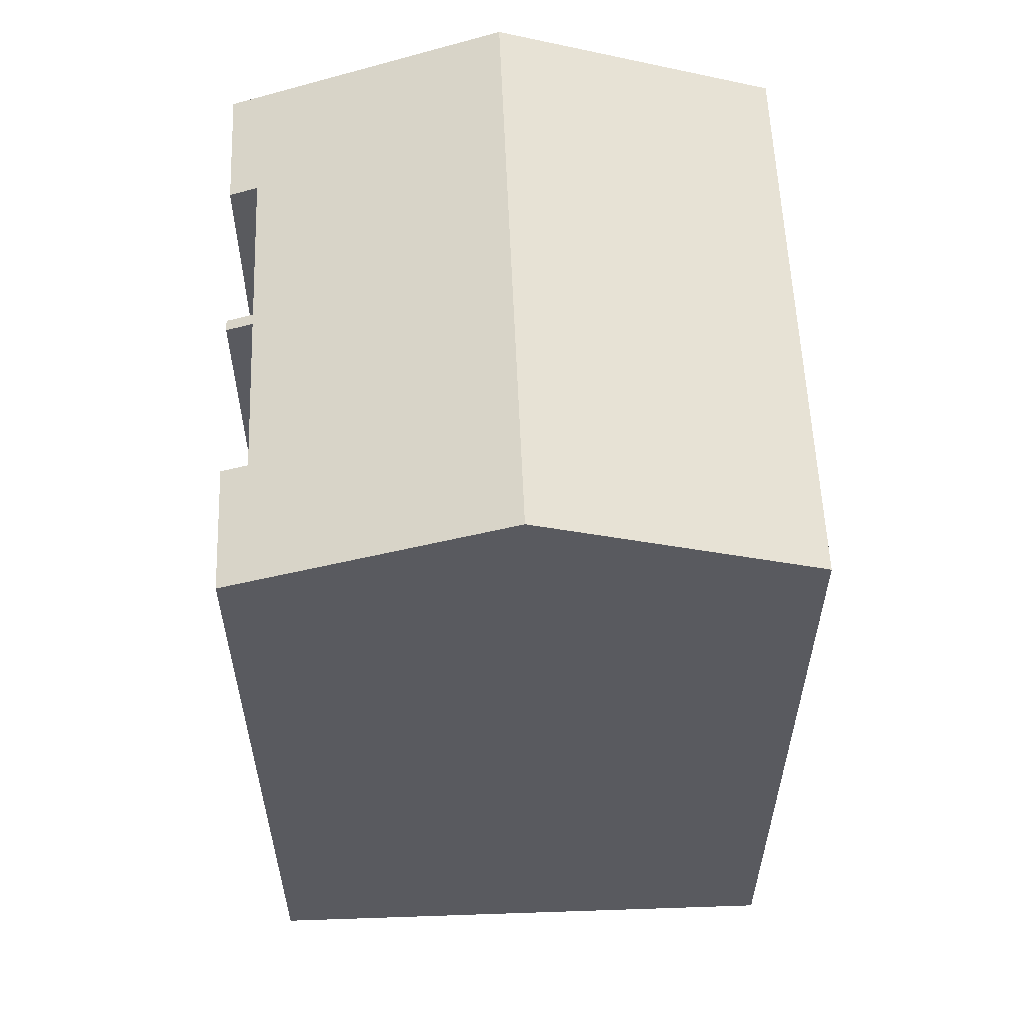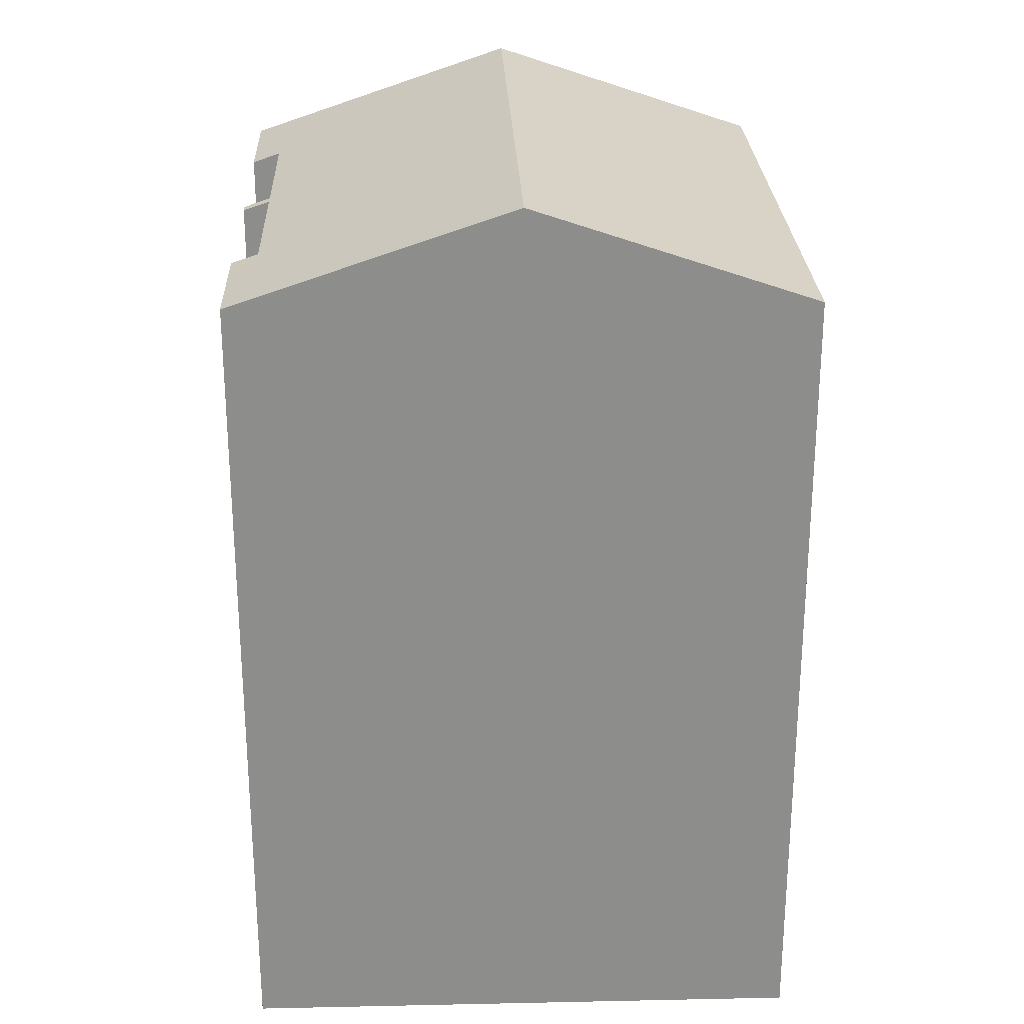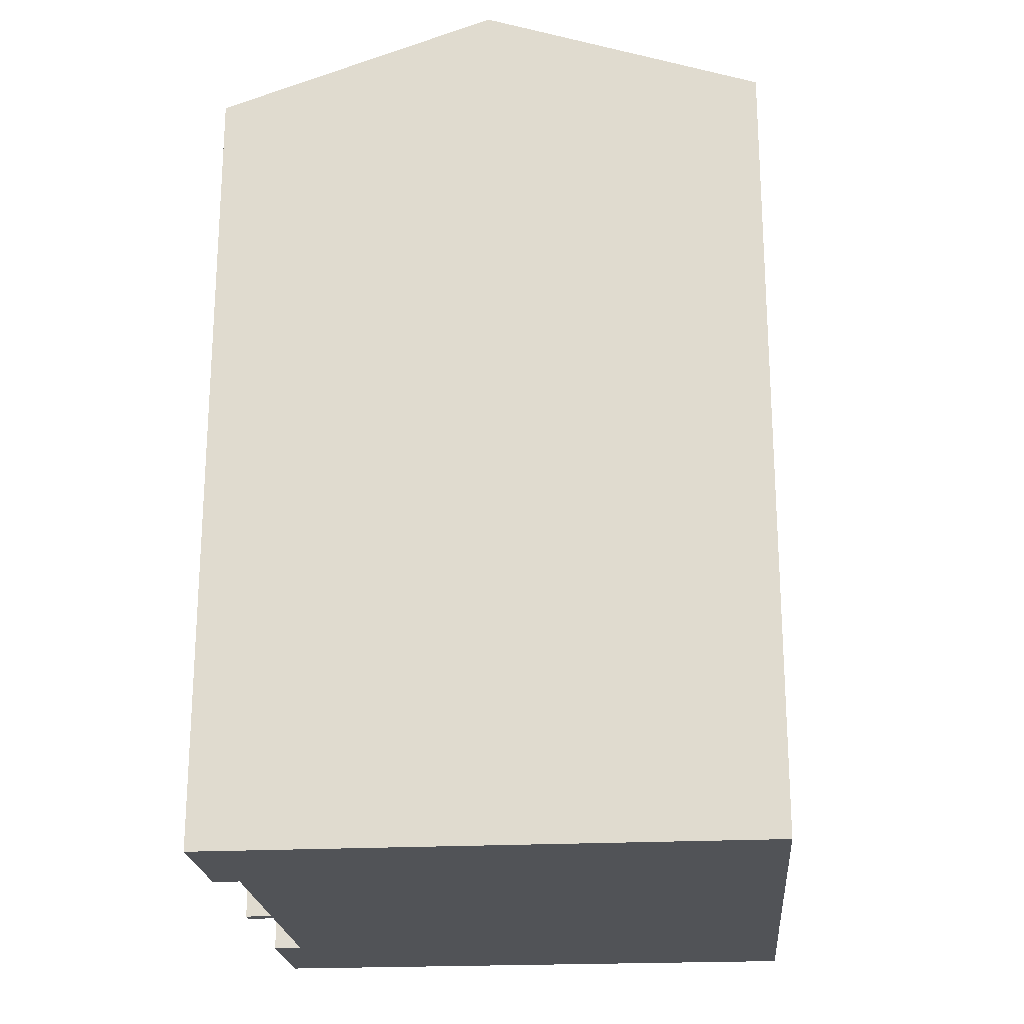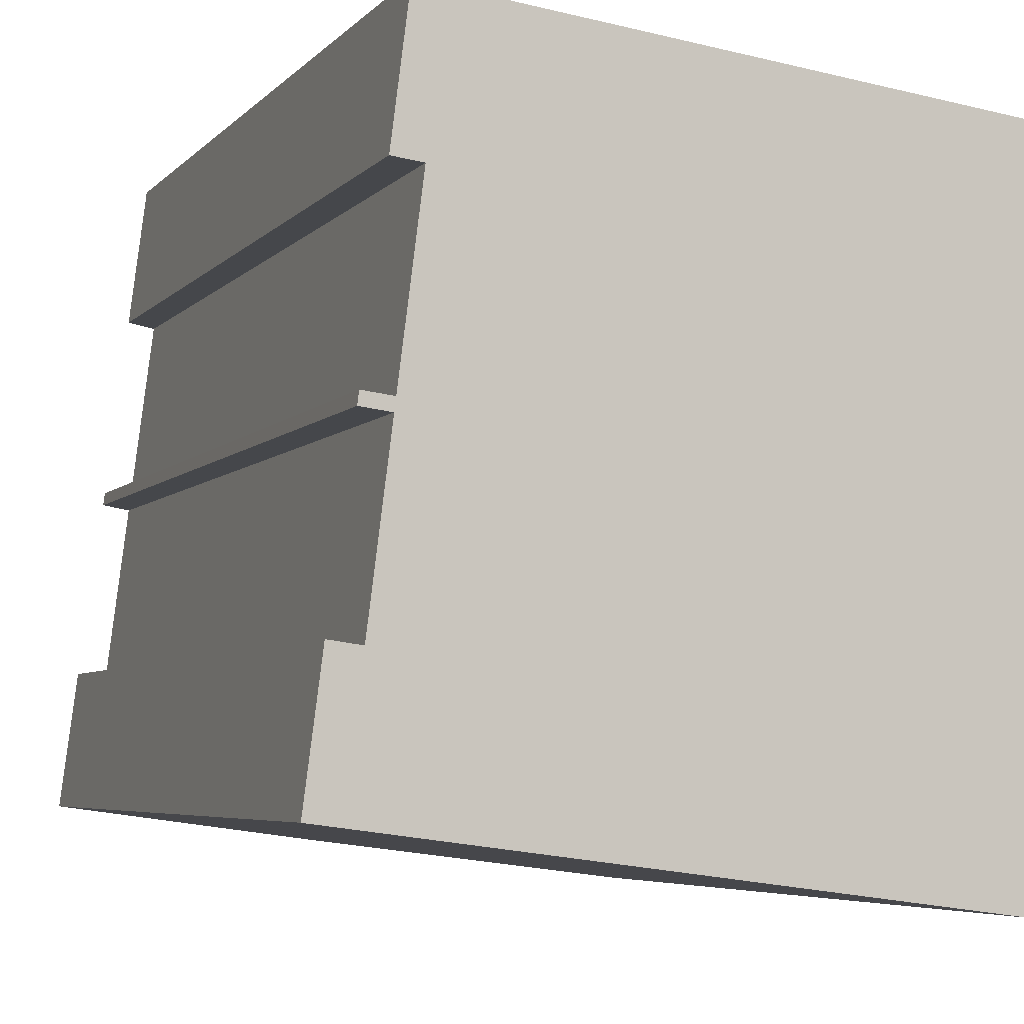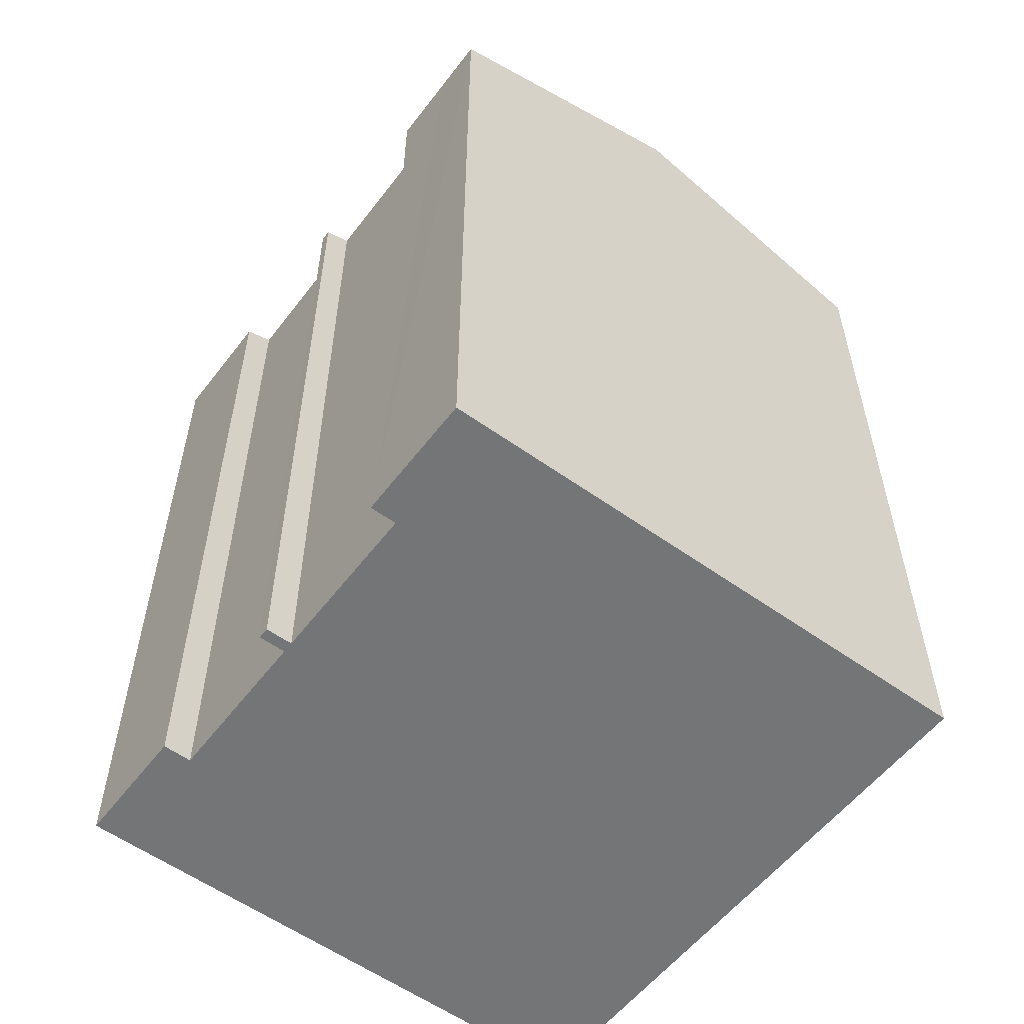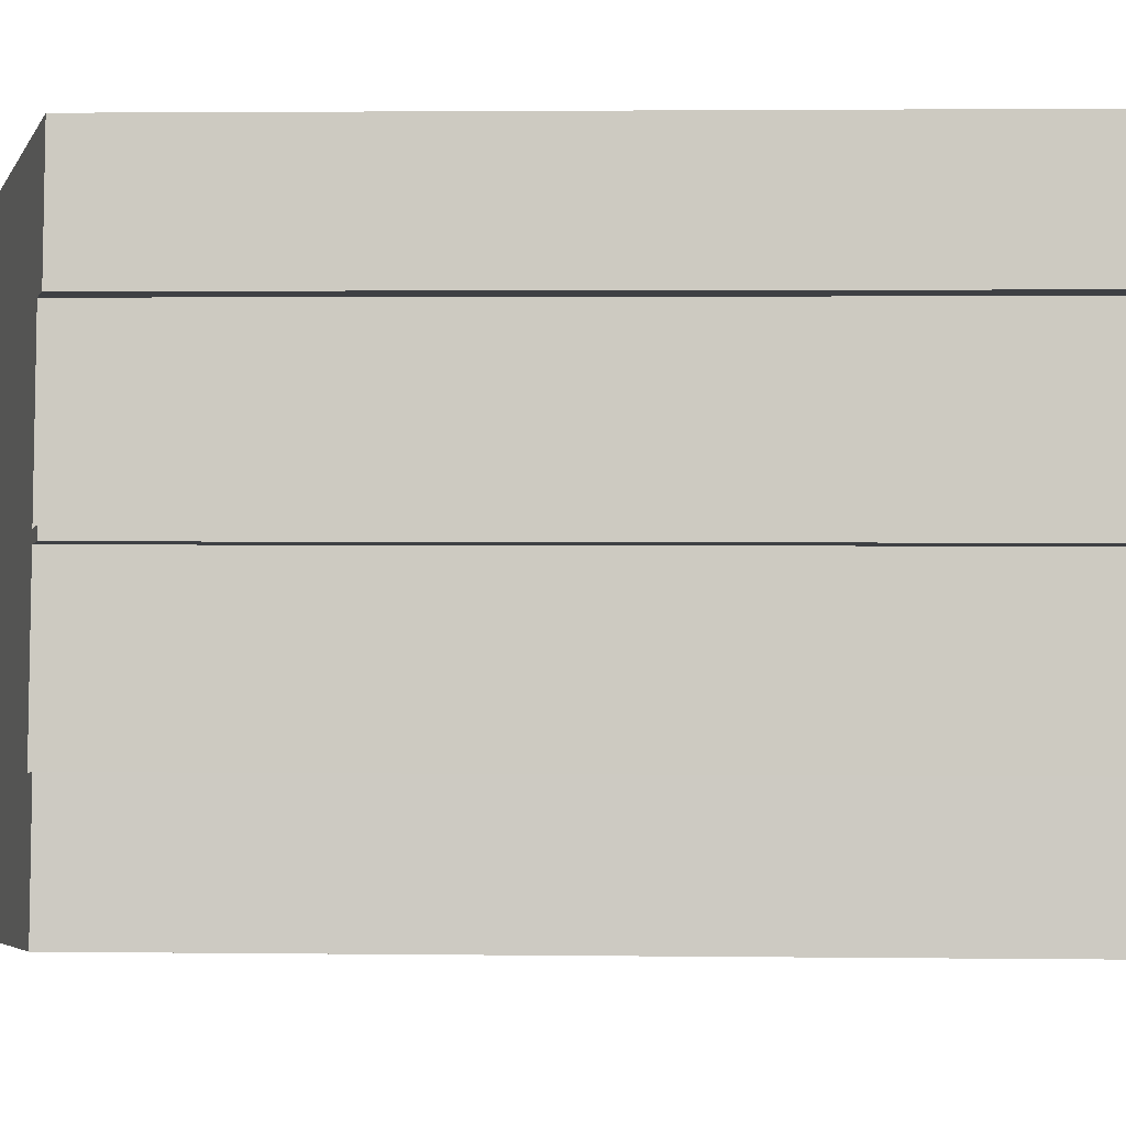
<metadata>
{"format":"obj","ext":"obj","renderer":"f3d","projection":"perspective","resolution":1024,"background":"white","views":[{"elev":57.9,"azim":5.2,"up":"+Y"},{"elev":25.8,"azim":5.3,"up":"+Y"},{"elev":-22.1,"azim":12.3,"up":"+Y"},{"elev":-5.0,"azim":-20.3,"up":"+Z"},{"elev":-56.5,"azim":-29.6,"up":"+Y"},{"elev":2.6,"azim":-87.6,"up":"+Z"}]}
</metadata>
<code>
v  14.71 19.88 5.688
v  8.761 22.22 13.52
v  15.64 19.88 12.64
v  6.843 22.22 -0.903
v  14.71 19.88 5.664
v  14.33 19.88 2.854
v  14.33 19.88 2.835
v  13.72 19.88 -1.81
v  1.091 20.12 2.936
v  1.591 20.12 6.877
v  1.626 20.12 7.155
v  0.971 19.89 7.238
v  1.878 20.11 9.139
v  1.955 20.11 9.744
v  2.139 20.11 11.19
v  1.63 19.88 12.43
v  1.707 19.88 13.03
v  1.879 19.88 14.39
v  1.484 19.89 11.28
v  0.936 19.89 6.96
v  0 19.89 1.218e-15
v  0.394 19.89 3.033
v  14.33 -1.736e-16 2.835
v  13.72 1.108e-16 -1.81
v  14.33 -1.748e-16 2.854
v  15.64 -7.742e-16 12.64
v  14.71 -3.468e-16 5.664
v  14.71 -3.483e-16 5.688
v  0 0 0
v  6.843 5.529e-17 -0.903
v  1.591 -4.211e-16 6.877
v  0.936 -4.262e-16 6.96
v  2.139 -6.853e-16 11.19
v  1.484 -6.904e-16 11.28
v  0.394 -1.857e-16 3.033
v  1.091 -1.798e-16 2.936
v  0.971 -4.432e-16 7.238
v  1.626 -4.381e-16 7.155
v  1.878 -5.596e-16 9.139
v  1.955 -5.966e-16 9.744
v  1.63 -7.609e-16 12.43
v  1.879 -8.811e-16 14.39
v  1.707 -7.979e-16 13.03
v  8.761 -8.277e-16 13.52
g defaultobject
f 1 2 3
f 2 1 4
f 4 1 5
f 4 5 6
f 4 6 7
f 4 7 8
f 4 9 2
f 10 2 9
f 11 2 10
f 12 11 10
f 13 2 11
f 14 2 13
f 15 2 14
f 16 2 15
f 17 2 16
f 18 2 17
f 15 19 16
f 10 20 12
f 21 22 4
f 9 4 22
f 23 8 7
f 8 23 24
f 25 7 6
f 7 25 23
f 26 1 3
f 1 26 5
f 5 26 6
f 6 26 27
f 6 27 25
f 27 26 28
f 24 4 8
f 4 24 21
f 21 24 29
f 29 24 30
f 31 20 10
f 20 31 32
f 33 19 15
f 19 33 34
f 29 22 21
f 22 29 35
f 36 10 9
f 10 36 31
f 32 12 20
f 12 32 37
f 38 13 11
f 13 38 14
f 14 38 15
f 15 38 39
f 15 39 33
f 33 39 40
f 34 16 19
f 16 34 17
f 17 34 18
f 18 34 41
f 18 41 42
f 42 41 43
f 22 36 9
f 36 22 35
f 12 38 11
f 38 12 37
f 42 2 18
f 2 42 3
f 3 42 26
f 26 42 44
f 34 33 41
f 37 31 38
f 31 37 32
f 44 28 26
f 28 44 27
f 27 44 25
f 25 44 42
f 25 42 23
f 23 42 24
f 24 42 30
f 30 42 43
f 30 43 33
f 33 43 41
f 30 33 40
f 30 40 39
f 30 39 38
f 30 38 31
f 30 31 36
f 30 36 29
f 29 36 35

</code>
